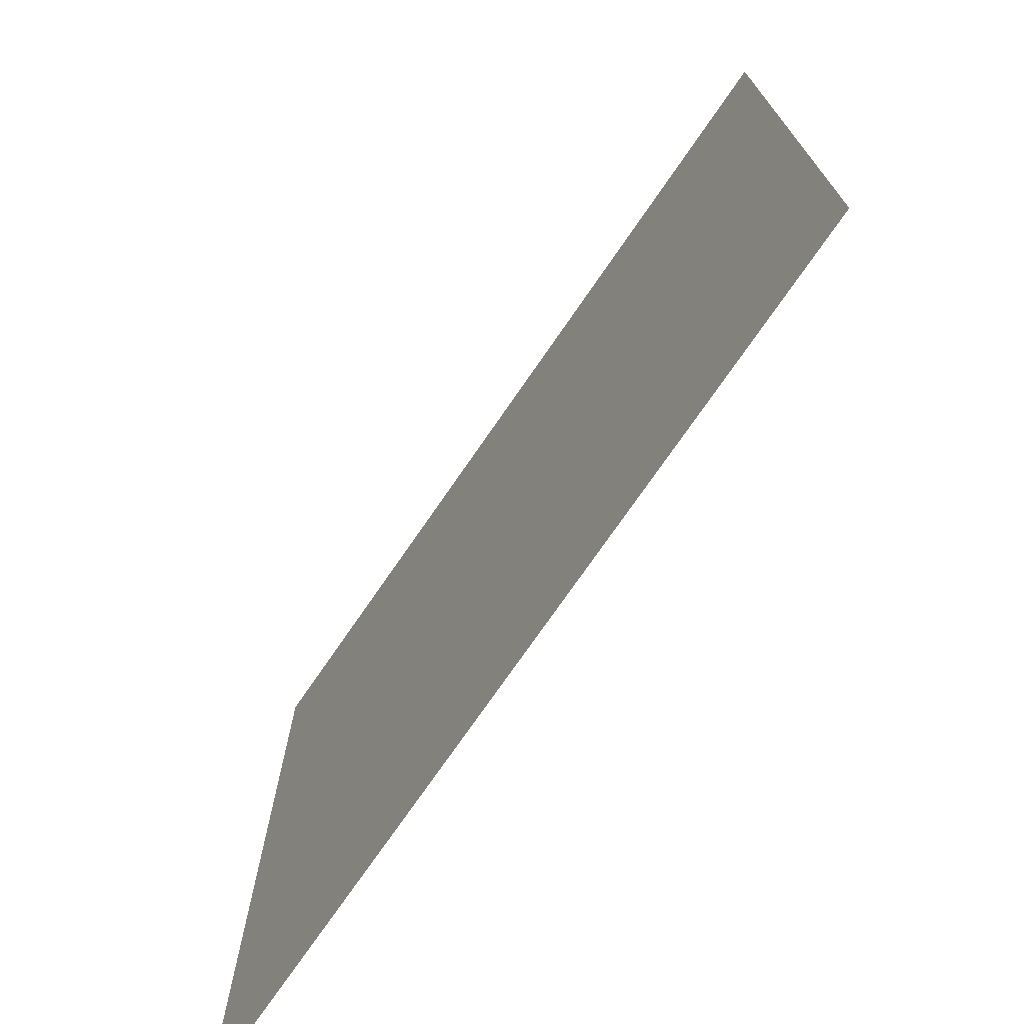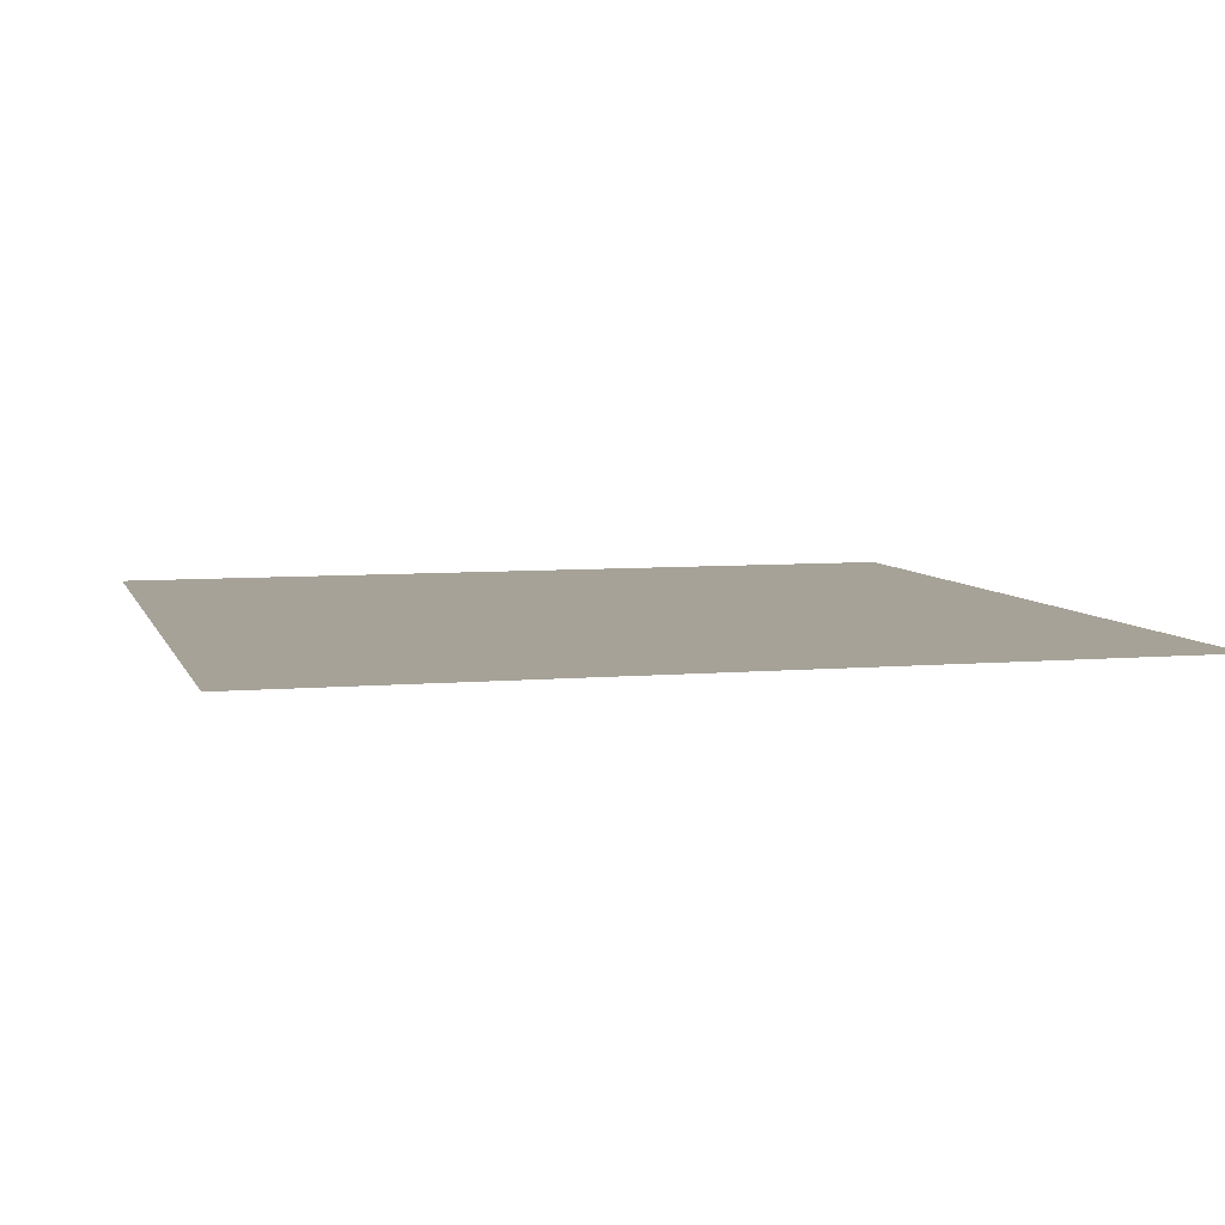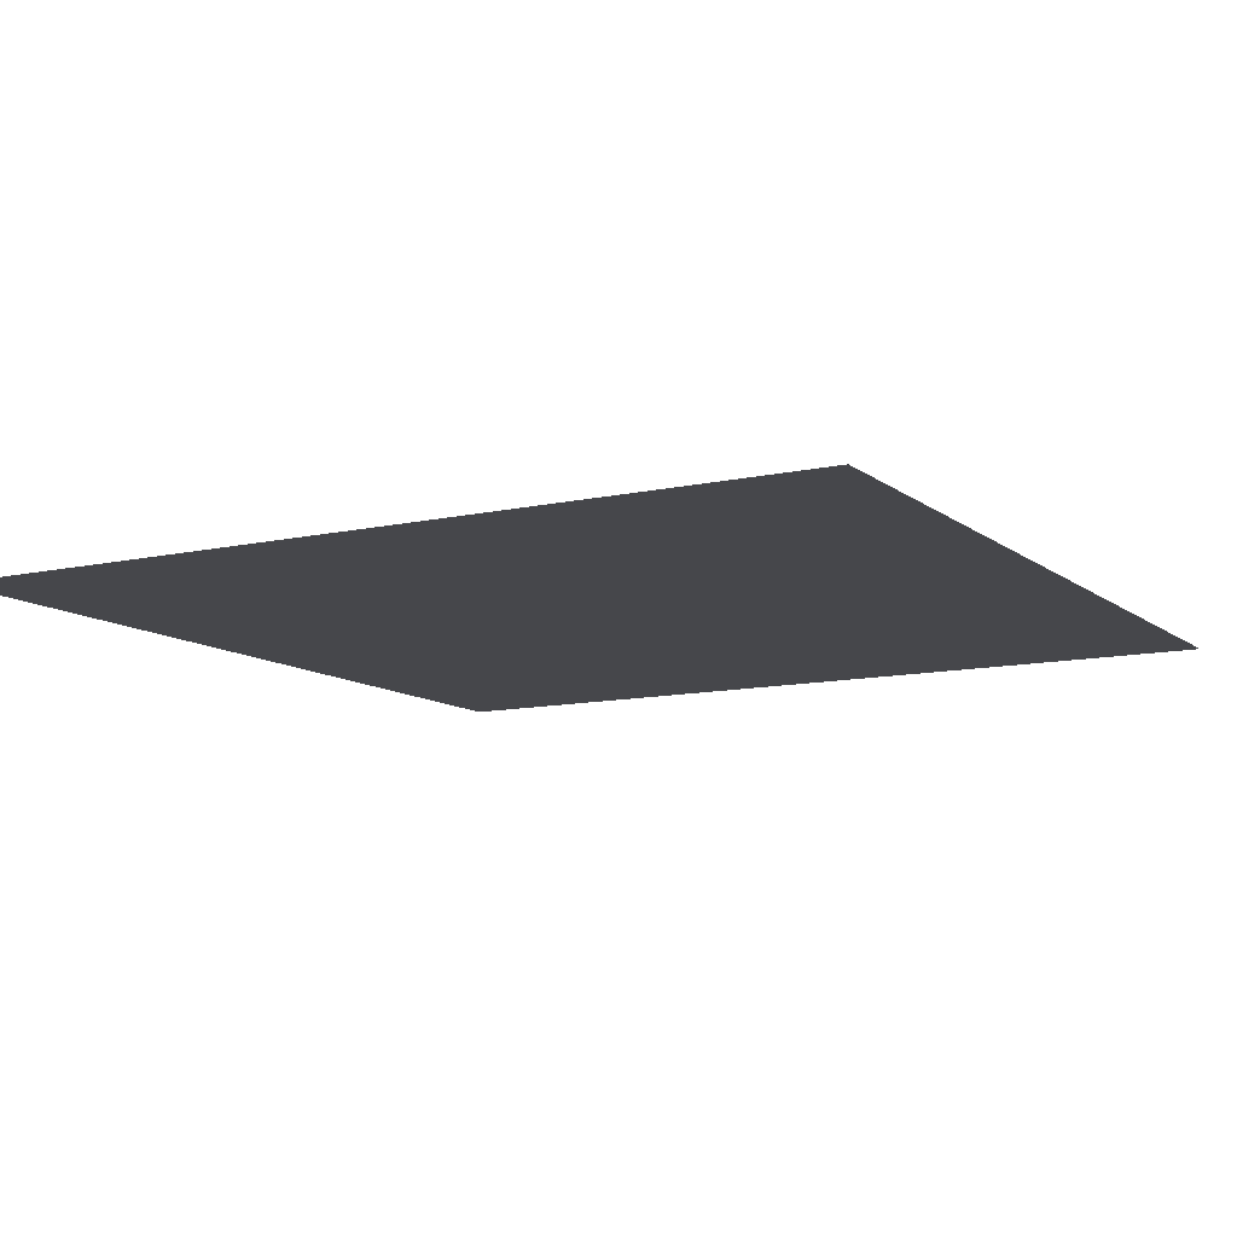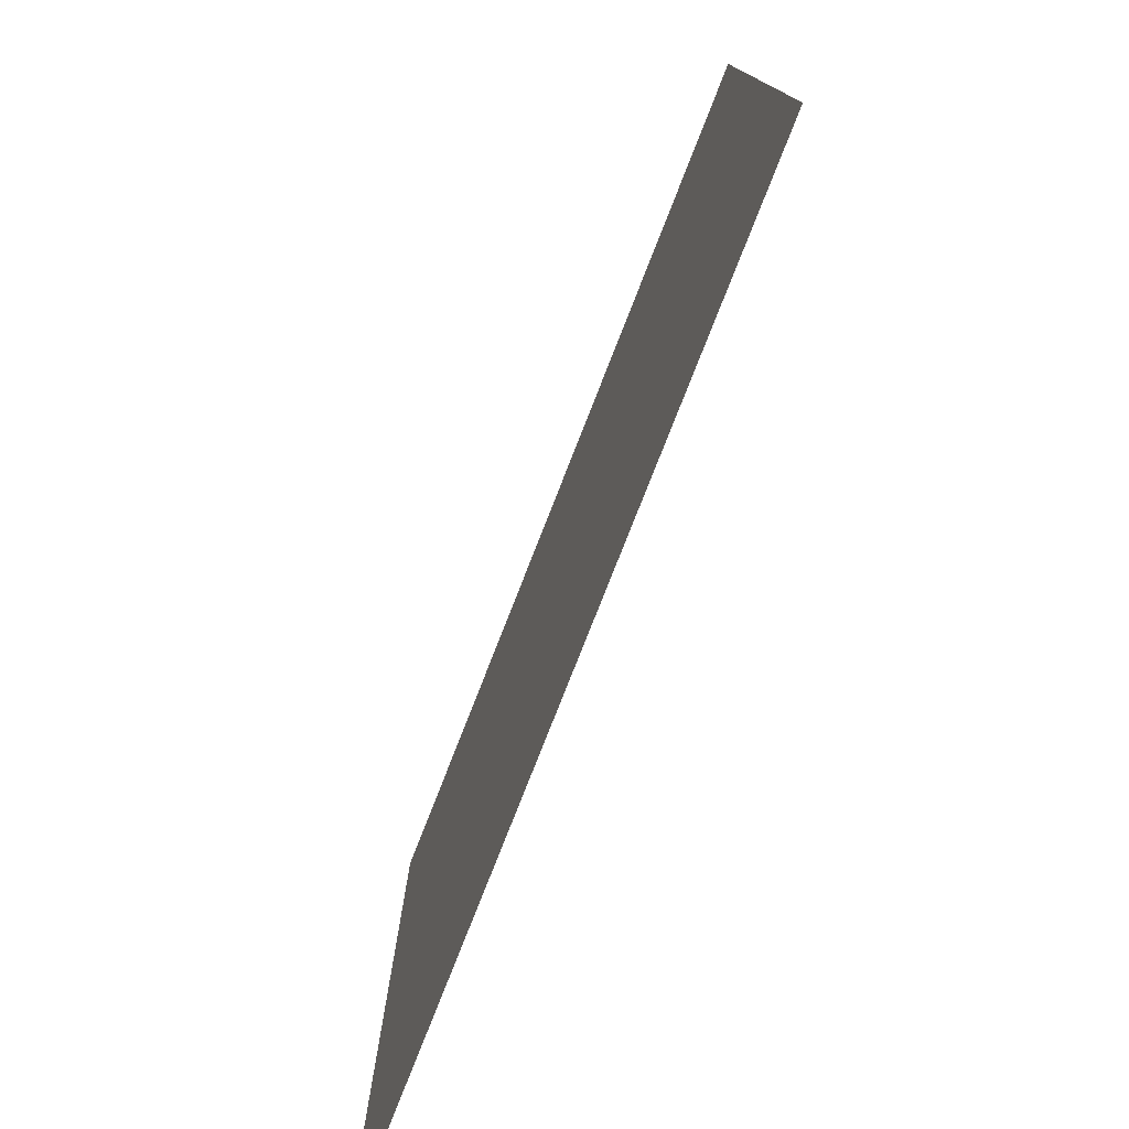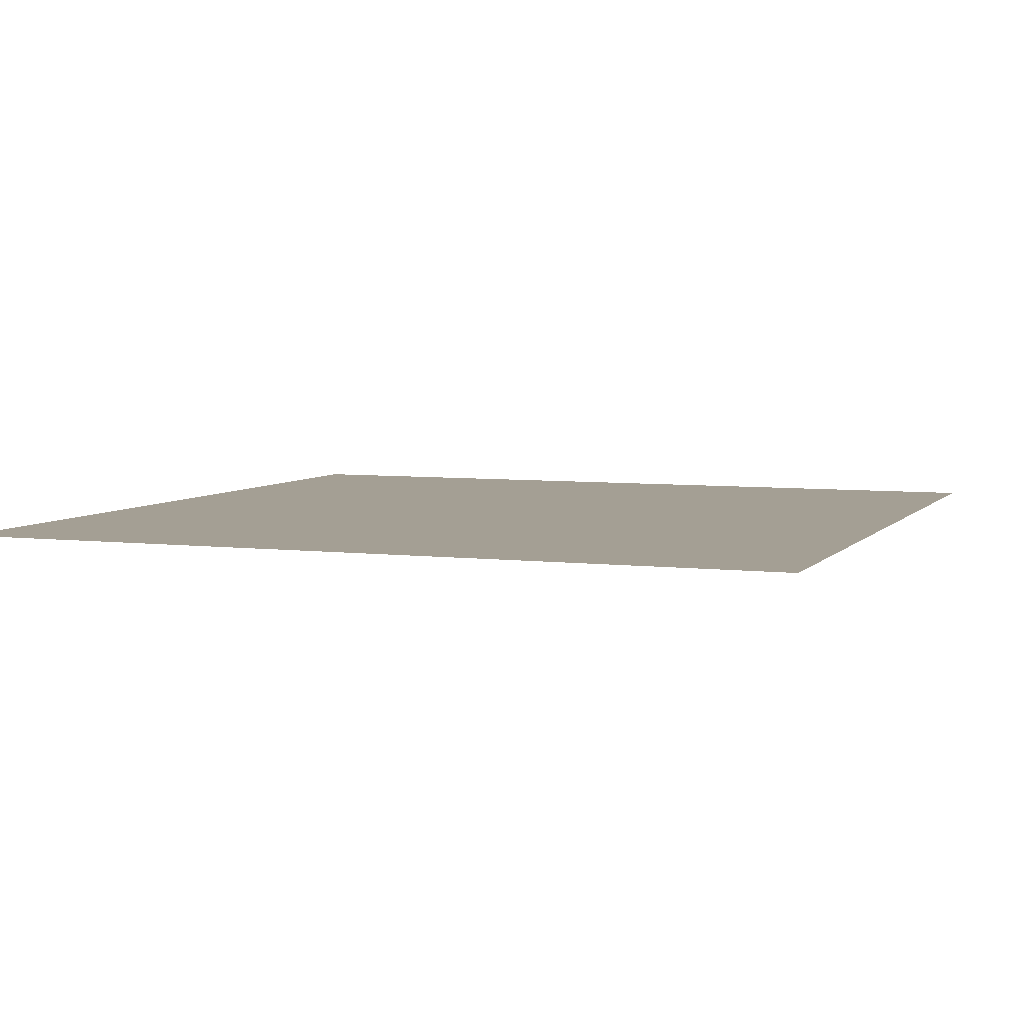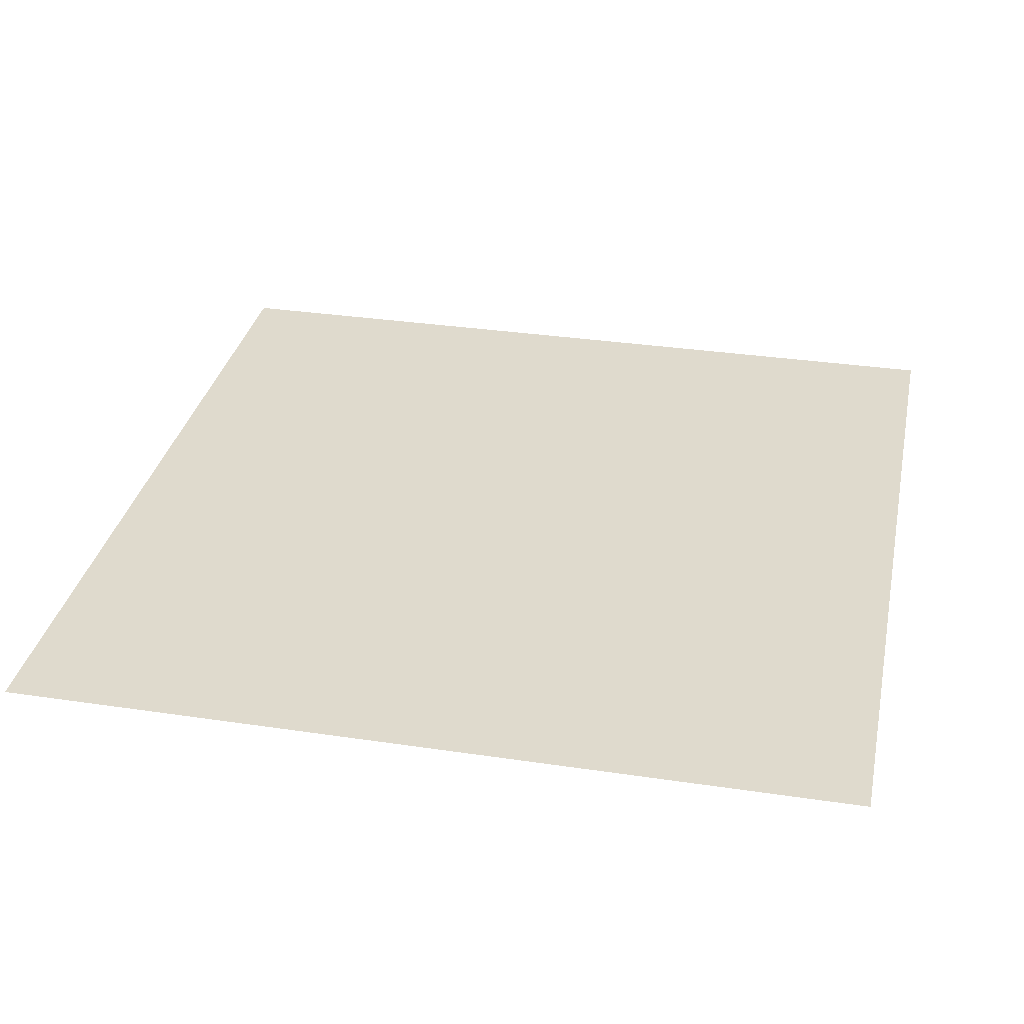
<metadata>
{"format":"obj","ext":"obj","renderer":"f3d","projection":"perspective","resolution":1024,"background":"white","views":[{"elev":-73.7,"azim":-124.5,"up":"+Y"},{"elev":6.4,"azim":-105.0,"up":"+Z"},{"elev":-10.8,"azim":119.4,"up":"+Z"},{"elev":-78.2,"azim":68.6,"up":"+Y"},{"elev":5.5,"azim":20.8,"up":"+Z"},{"elev":32.7,"azim":-168.3,"up":"+Z"}]}
</metadata>
<code>
o Plane
v -1 0 0
v 1 0 0
v -1 2 -0
v 1 2 -0
f 2 3 1
f 2 4 3

</code>
